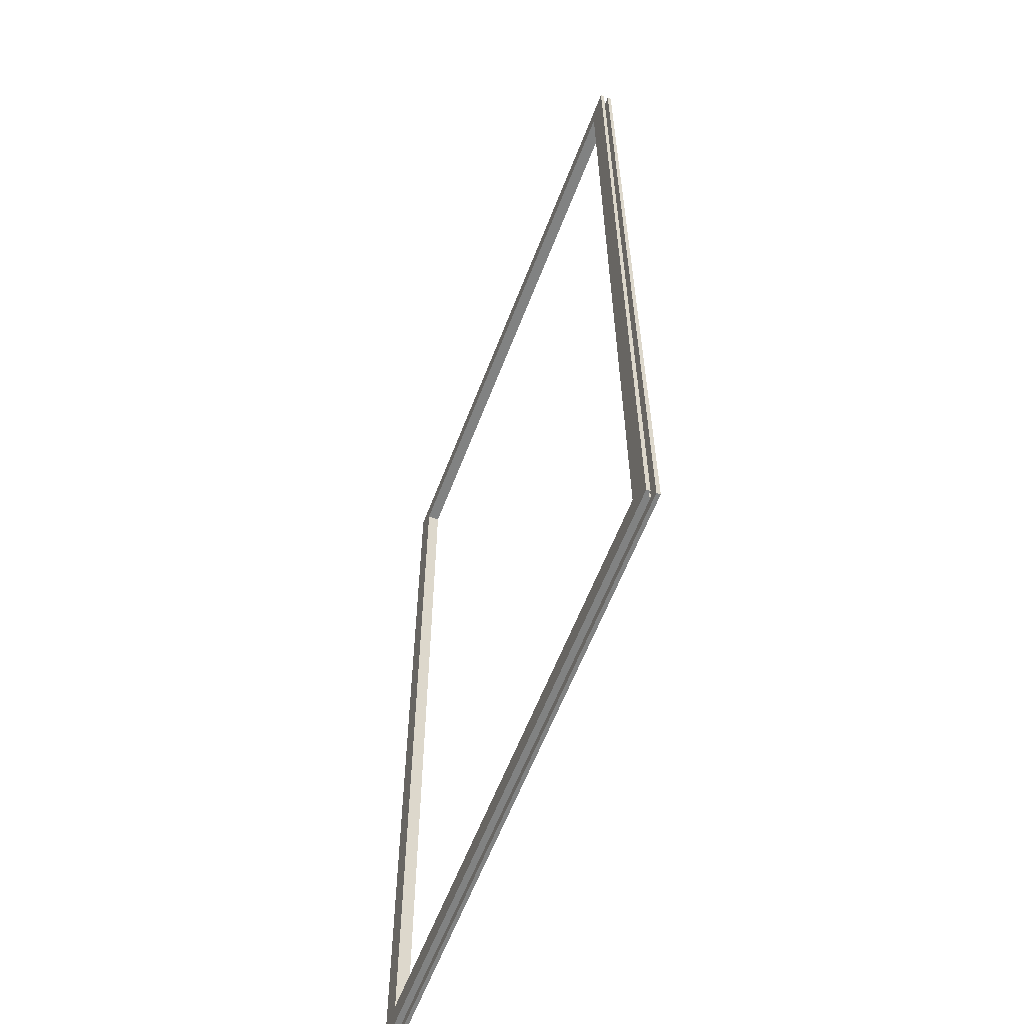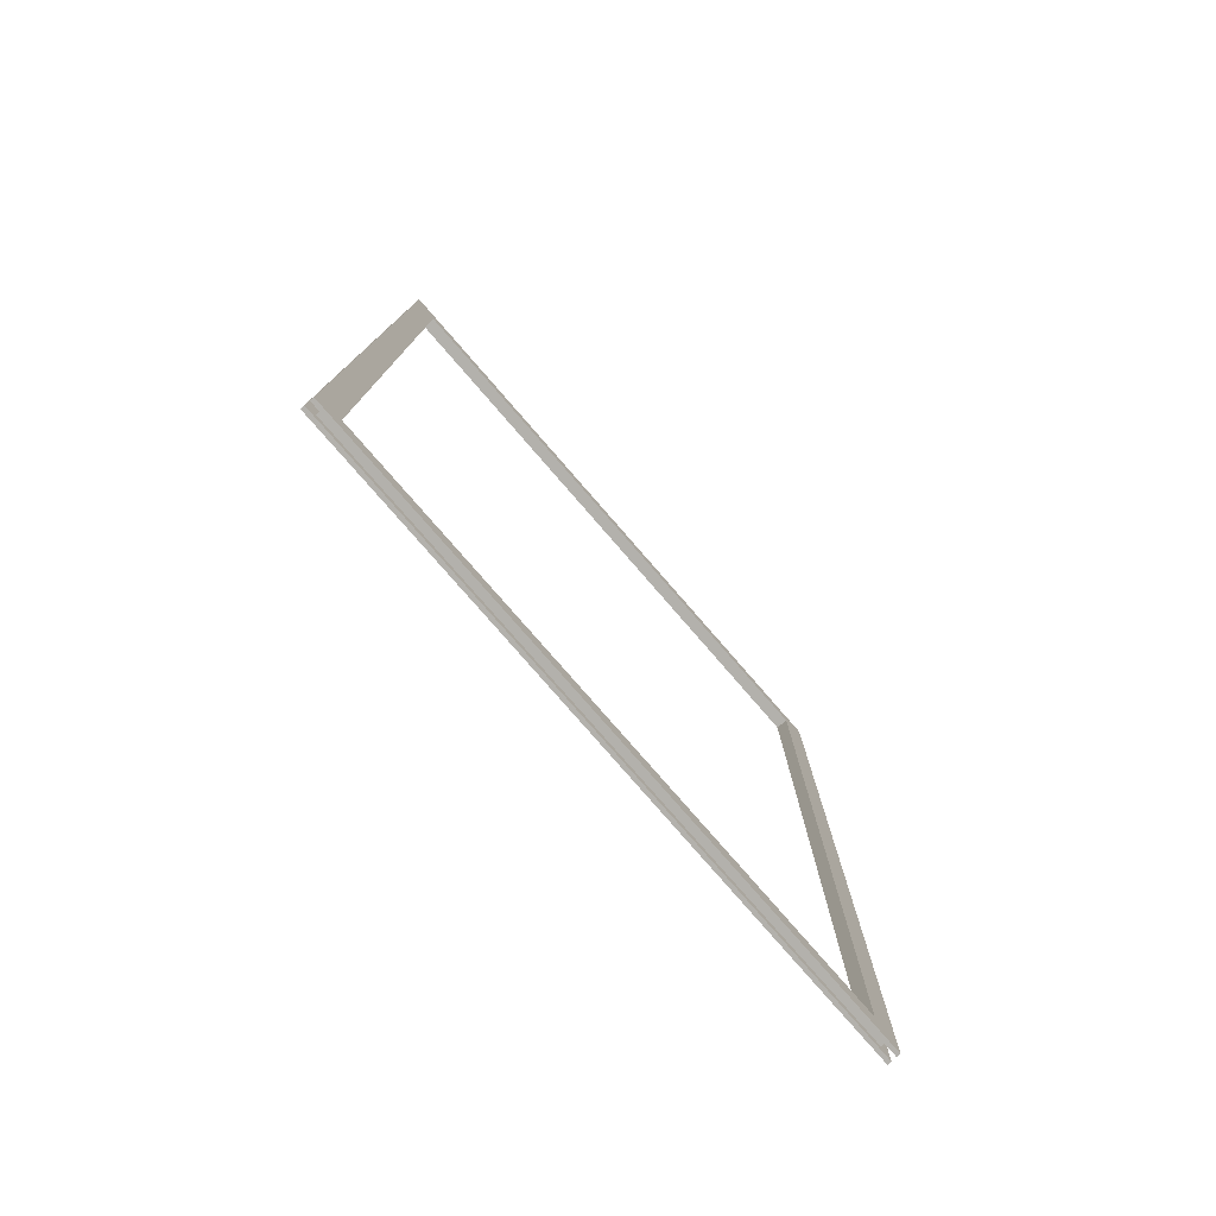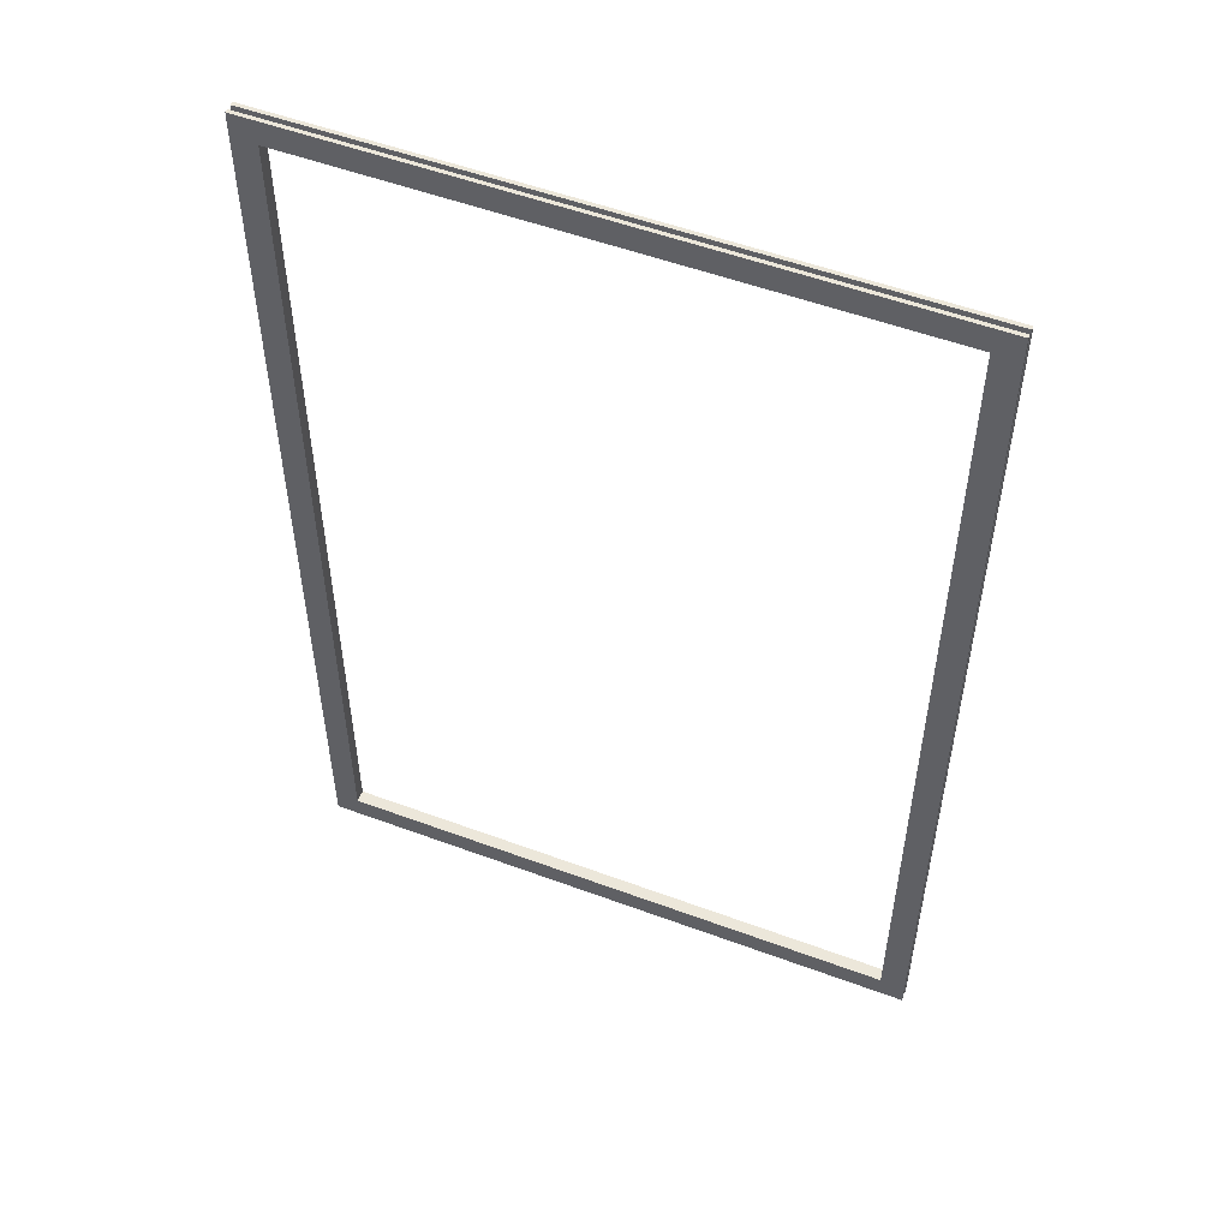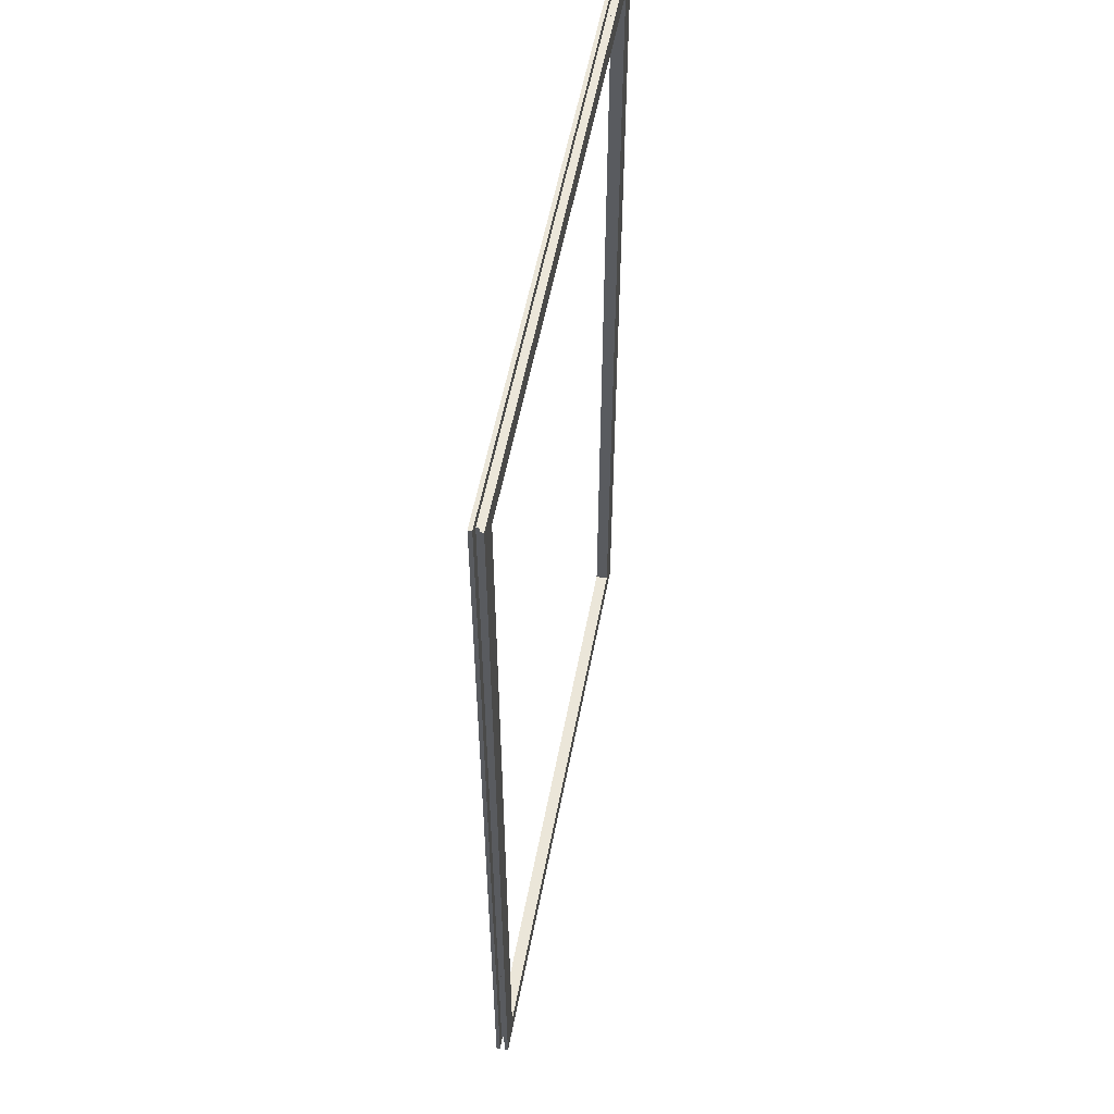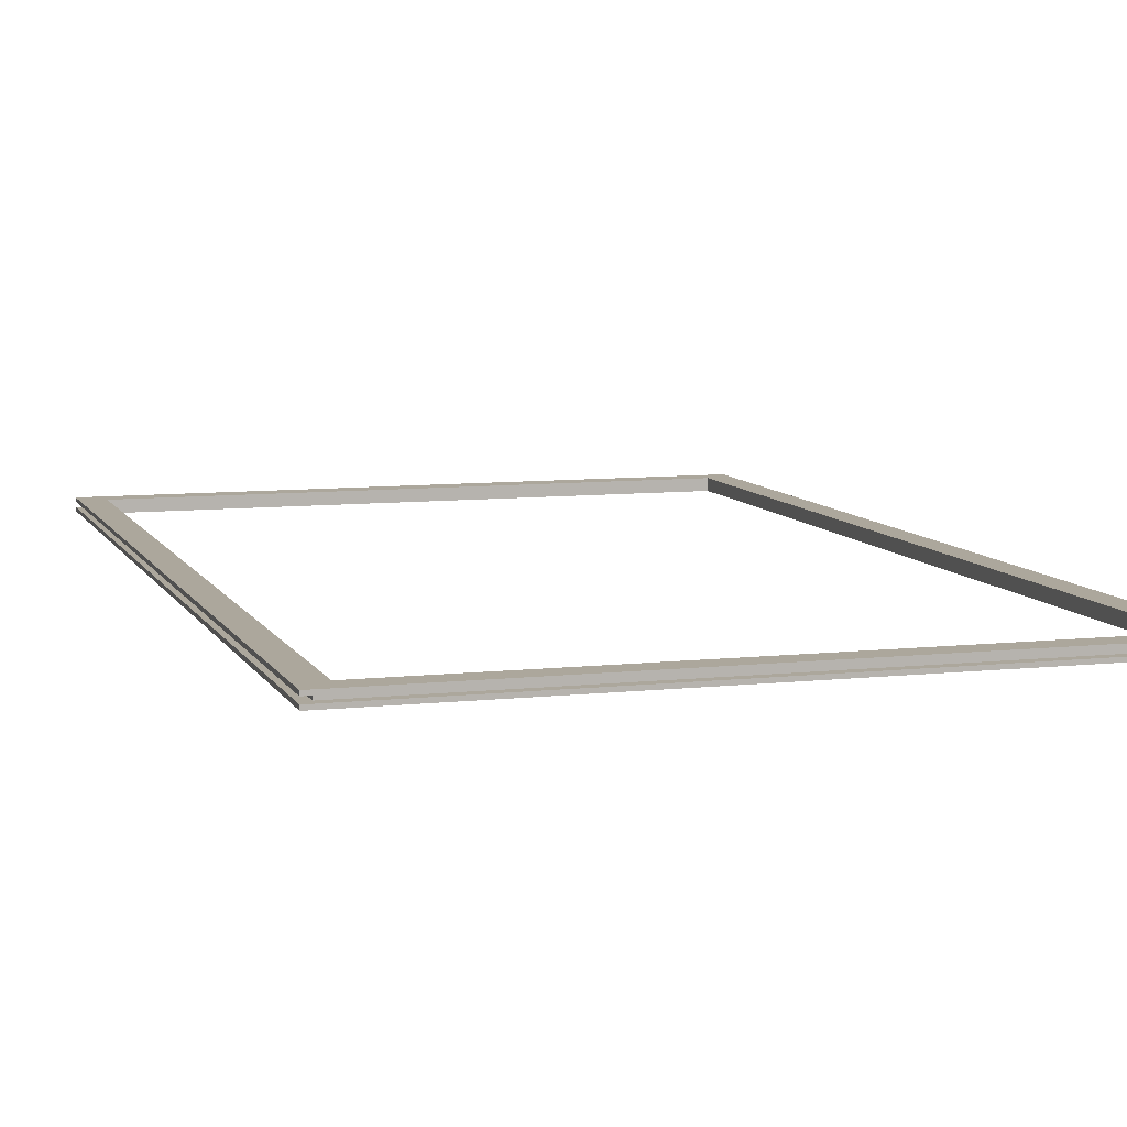
<metadata>
{"format":"obj","ext":"obj","renderer":"f3d","projection":"perspective","resolution":1024,"background":"white","views":[{"elev":-60.6,"azim":-110.9,"up":"+Z"},{"elev":-79.1,"azim":-49.0,"up":"+Z"},{"elev":53.4,"azim":21.6,"up":"+Z"},{"elev":55.9,"azim":-79.2,"up":"+Z"},{"elev":8.3,"azim":162.8,"up":"+Y"}]}
</metadata>
<code>
v 1.6 0.7 1.6
v 50.4 0.7 1.6
v 50.4 0.3 1.6
v 1.6 0.3 1.6
v 50.4 0.3 1.6
v 50.4 0.7 1.6
v 50.4 0.7 78.4
v 50.4 0.3 78.4
v 51.2 0.7 0.8
v 0.8 0.7 0.8
v 0.8 1 0.8
v 51.2 1 0.8
v 1.6 0.7 1.6
v 1.6 0.3 1.6
v 1.6 0.3 78.4
v 1.6 0.7 78.4
v 0.8 0.3 79.2
v 0.8 0.3 0.8
v 0.8 0 0.8
v 0.8 0 79.2
v 0.8 0.7 0.8
v 0.8 0.7 79.2
v 0.8 1 79.2
v 0.8 1 0.8
v 1.6 0.7 78.4
v 1.6 0.3 78.4
v 50.4 0.3 78.4
v 50.4 0.7 78.4
v 0.8 0.7 79.2
v 51.2 0.7 79.2
v 51.2 1 79.2
v 0.8 1 79.2
v 50.4 0.3 1.6
v 50.4 0.3 78.4
v 1.6 0.3 78.4
v 1.6 0.3 1.6
v 51.2 0.3 0.8
v 0.8 0.3 0.8
v 0.8 0.3 79.2
v 51.2 0.3 79.2
v 0.8 0.7 0.8
v 51.2 0.7 0.8
v 51.2 0.7 79.2
v 0.8 0.7 79.2
v 50.4 0.7 1.6
v 1.6 0.7 1.6
v 1.6 0.7 78.4
v 50.4 0.7 78.4
v 51.2 0.3 0.8
v 51.2 0.3 79.2
v 51.2 0 79.2
v 51.2 0 0.8
v 51.2 0.7 79.2
v 51.2 0.7 0.8
v 51.2 1 0.8
v 51.2 1 79.2
v 0.8 0.3 0.8
v 51.2 0.3 0.8
v 51.2 0 0.8
v 0.8 0 0.8
v 49.2 0 77.2
v 2.8 0 77.2
v 2.8 1 77.2
v 49.2 1 77.2
v 49.2 0 2.8
v 49.2 0 77.2
v 49.2 1 77.2
v 49.2 1 2.8
v 2.8 0 2.8
v 49.2 0 2.8
v 49.2 1 2.8
v 2.8 1 2.8
v 2.8 0 77.2
v 2.8 0 2.8
v 2.8 1 2.8
v 2.8 1 77.2
v 51.2 0.3 79.2
v 0.8 0.3 79.2
v 0.8 0 79.2
v 51.2 0 79.2
v 2.8 1 77.2
v 2.8 1 2.8
v 49.2 1 2.8
v 49.2 1 77.2
v 0.8 1 0.8
v 0.8 1 79.2
v 51.2 1 79.2
v 51.2 1 0.8
v 2.8 0 2.8
v 2.8 0 77.2
v 49.2 0 77.2
v 49.2 0 2.8
v 0.8 0 79.2
v 0.8 0 0.8
v 51.2 0 0.8
v 51.2 0 79.2
g c40d196e-e2dd-11ea-89d5-54bf646e7e1f
f 1 2 4
f 4 2 3
g c1177e8c-e2dd-11ea-982b-54bf646e7e1f
f 6 7 5
f 5 7 8
g bfd6991e-e2dd-11ea-b264-54bf646e7e1f
f 9 10 12
f 12 10 11
g c3051e74-e2dd-11ea-ae25-54bf646e7e1f
f 14 15 13
f 13 15 16
g 42199410-cfd2-3810-8181-b9da23577241
f 17 18 20
f 20 18 19
g bfffa578-e2dd-11ea-b126-54bf646e7e1f
f 21 22 24
f 24 22 23
g c20eb01a-e2dd-11ea-b6d8-54bf646e7e1f
f 26 27 25
f 25 27 28
g bffa26fe-e2dd-11ea-bbcb-54bf646e7e1f
f 29 30 32
f 32 30 31
g c0ed6126-e2dd-11ea-a78e-54bf646e7e1f
f 36 33 37
f 37 33 34
f 37 34 40
f 40 34 35
f 40 35 39
f 39 35 36
f 39 36 38
f 38 36 37
g c10fdd78-e2dd-11ea-93eb-54bf646e7e1f
f 42 46 41
f 41 46 47
f 41 47 44
f 44 47 43
f 43 47 48
f 43 48 45
f 46 42 45
f 45 42 43
g bfdbf058-e2dd-11ea-ab87-54bf646e7e1f
f 49 50 52
f 52 50 51
g 0ebbbbde-a900-3e5d-a25e-6c3fab7b2527
f 53 54 56
f 56 54 55
g d0b4ccc6-f99a-38a5-bb8e-aac9e0d3d840
f 57 58 60
f 60 58 59
g bfc1d8dc-e2dd-11ea-976a-54bf646e7e1f
f 61 62 64
f 64 62 63
g bfc73010-e2dd-11ea-aa72-54bf646e7e1f
f 65 66 68
f 68 66 67
g bfcc391e-e2dd-11ea-9b5f-54bf646e7e1f
f 69 70 72
f 72 70 71
g bfd16918-e2dd-11ea-b534-54bf646e7e1f
f 73 74 76
f 76 74 75
g db90bda6-0da3-3252-b1fd-b500b4b0e1cd
f 77 78 80
f 80 78 79
g c004fc7e-e2dd-11ea-a8fd-54bf646e7e1f
f 84 81 86
f 86 81 82
f 86 82 85
f 85 82 83
f 85 83 88
f 88 83 84
f 88 84 87
f 87 84 86
g c00aa1cc-e2dd-11ea-a567-54bf646e7e1f
f 90 93 89
f 89 93 94
f 89 94 95
f 90 91 93
f 93 91 96
f 96 91 92
f 96 92 95
f 95 92 89

</code>
